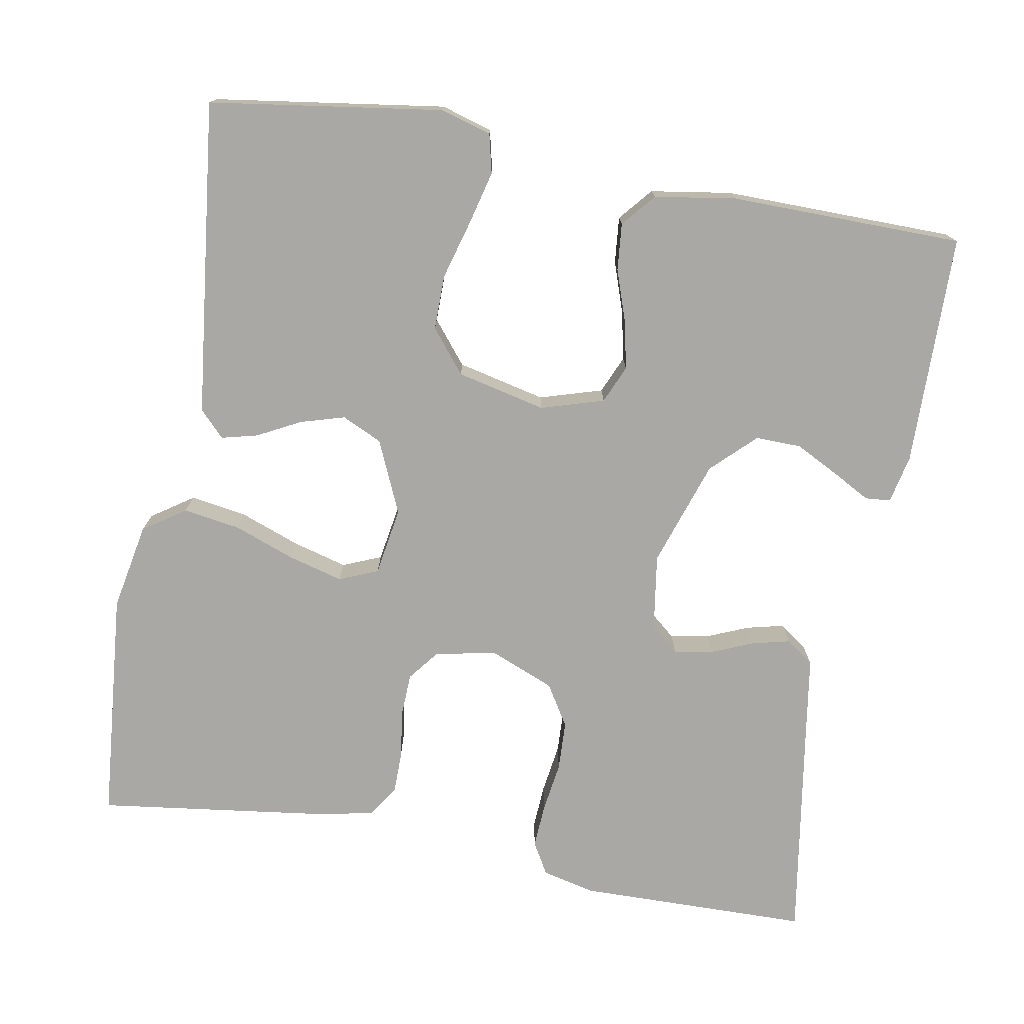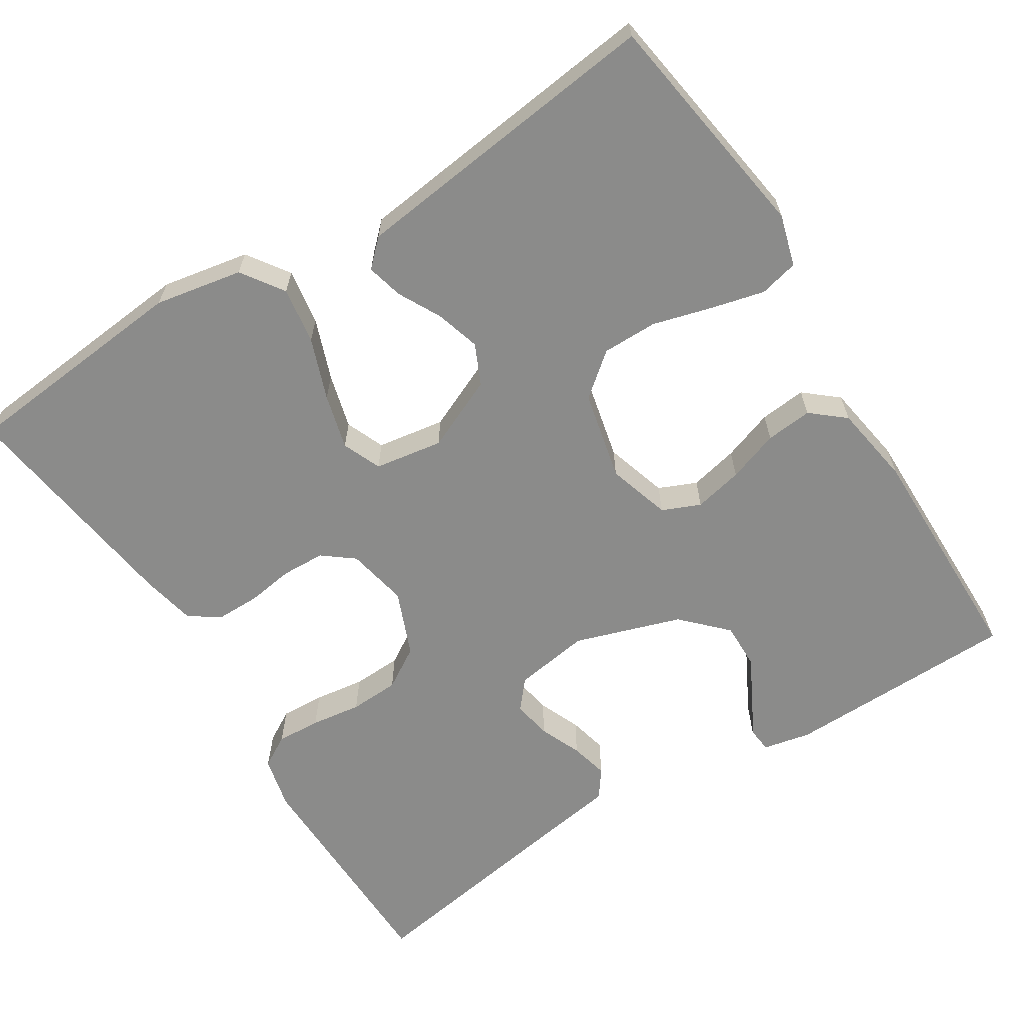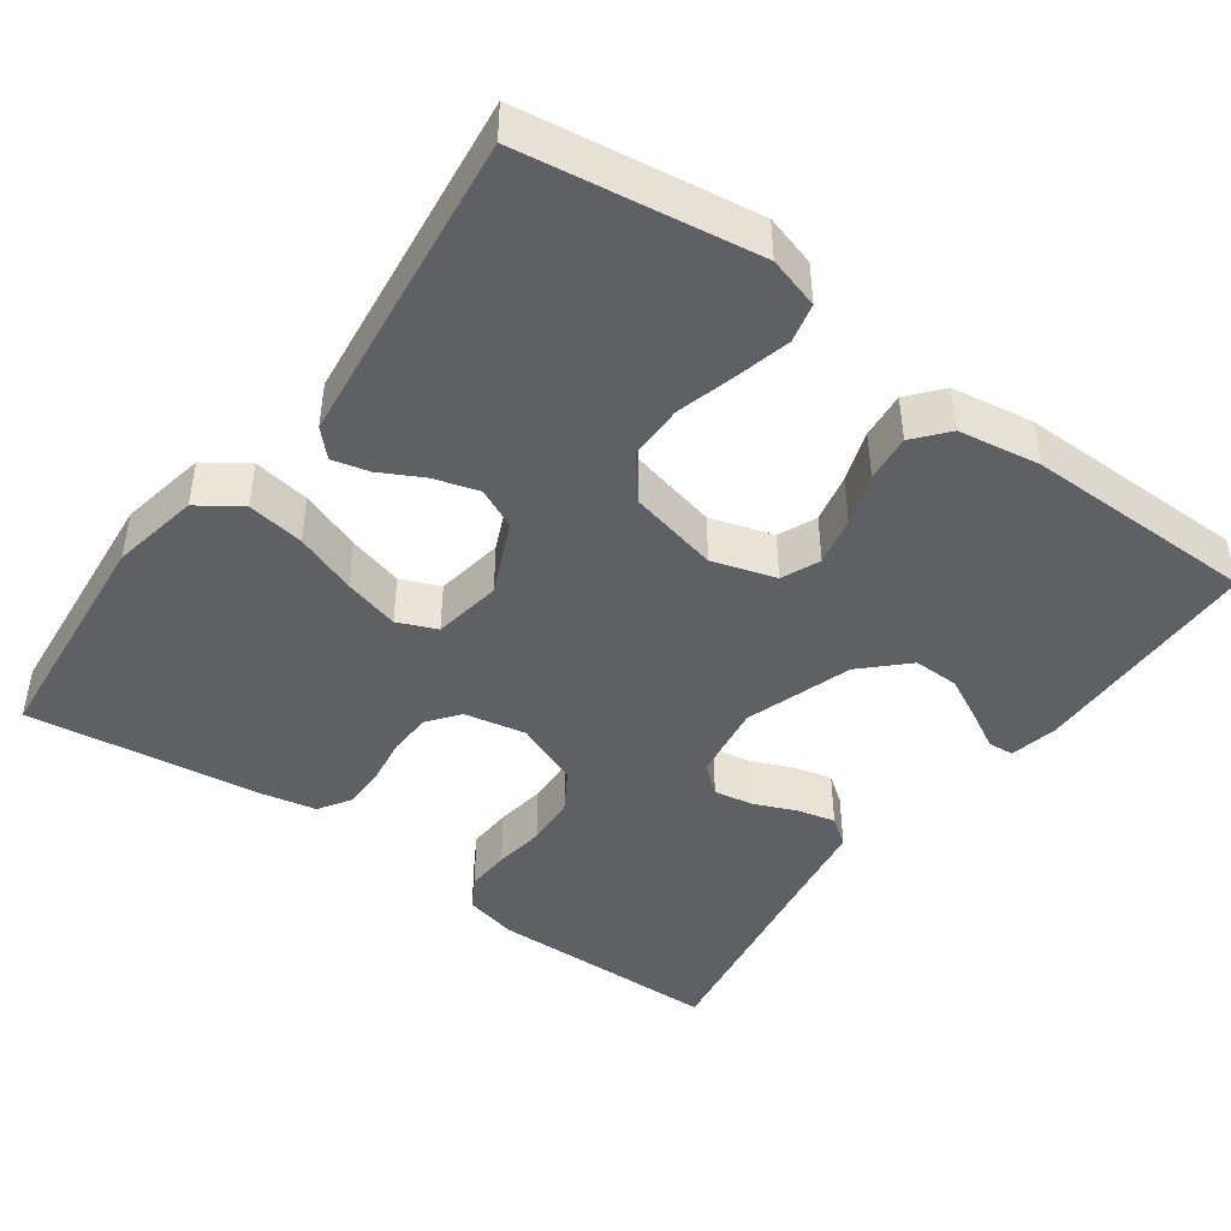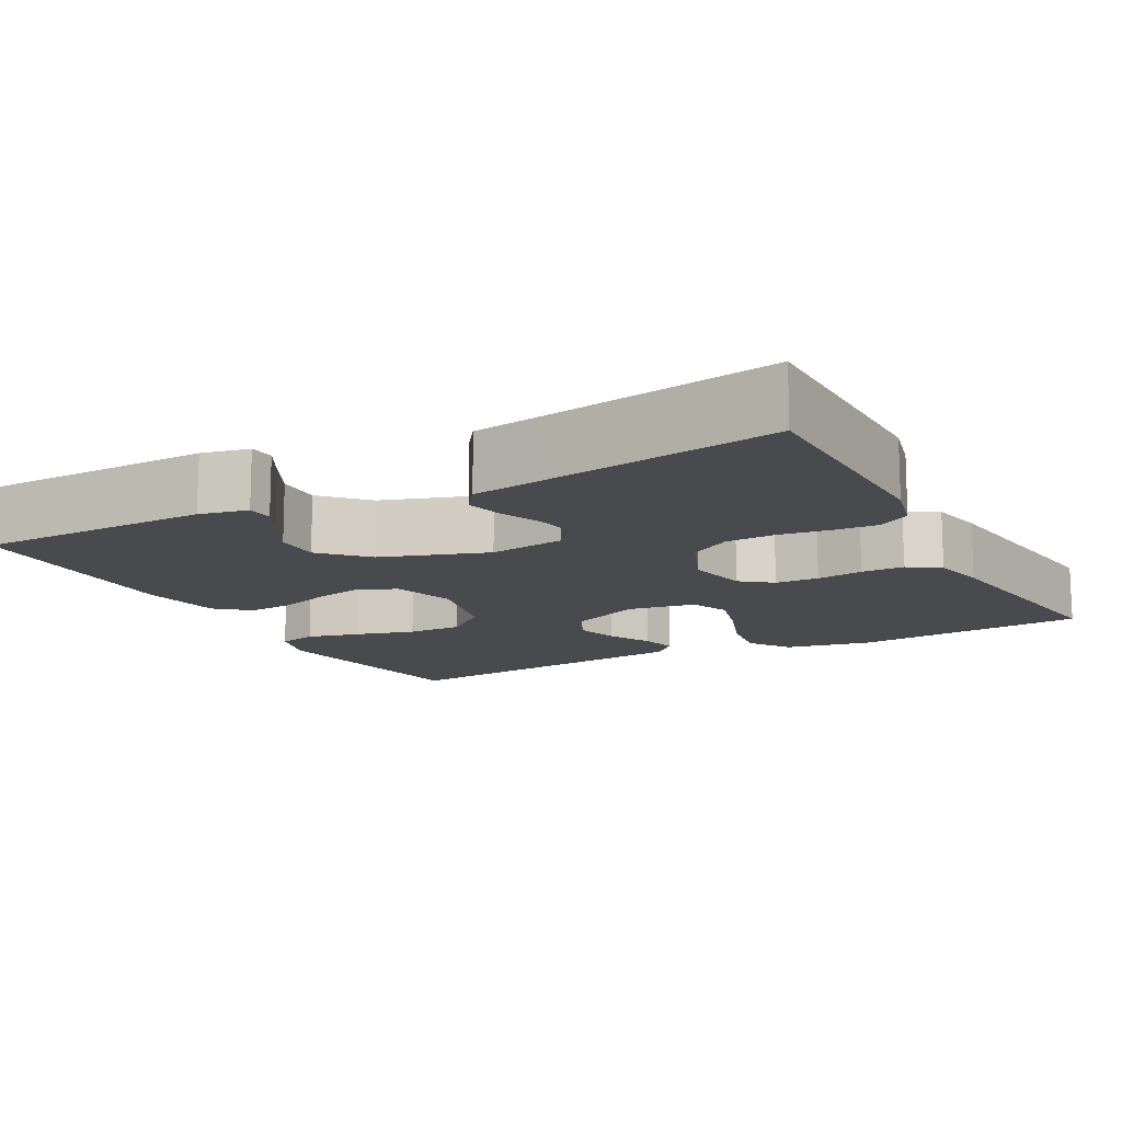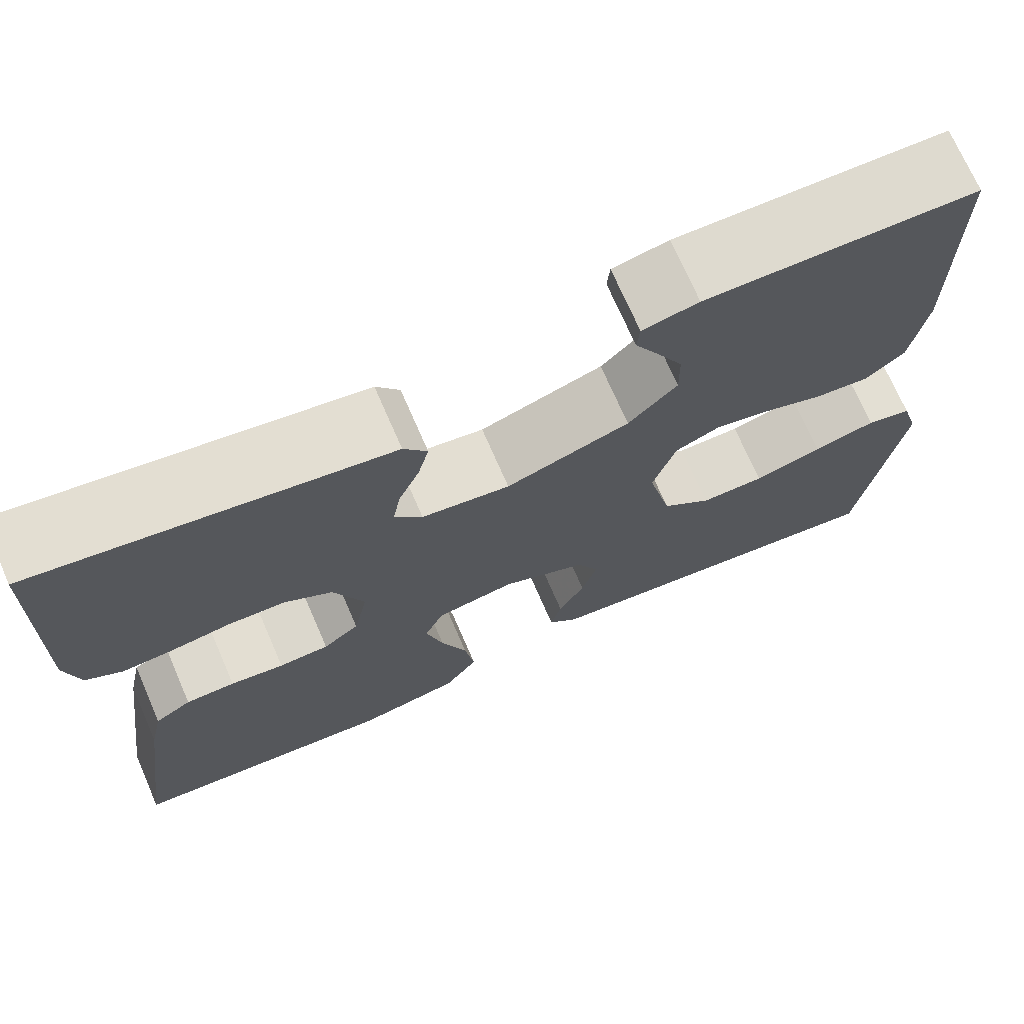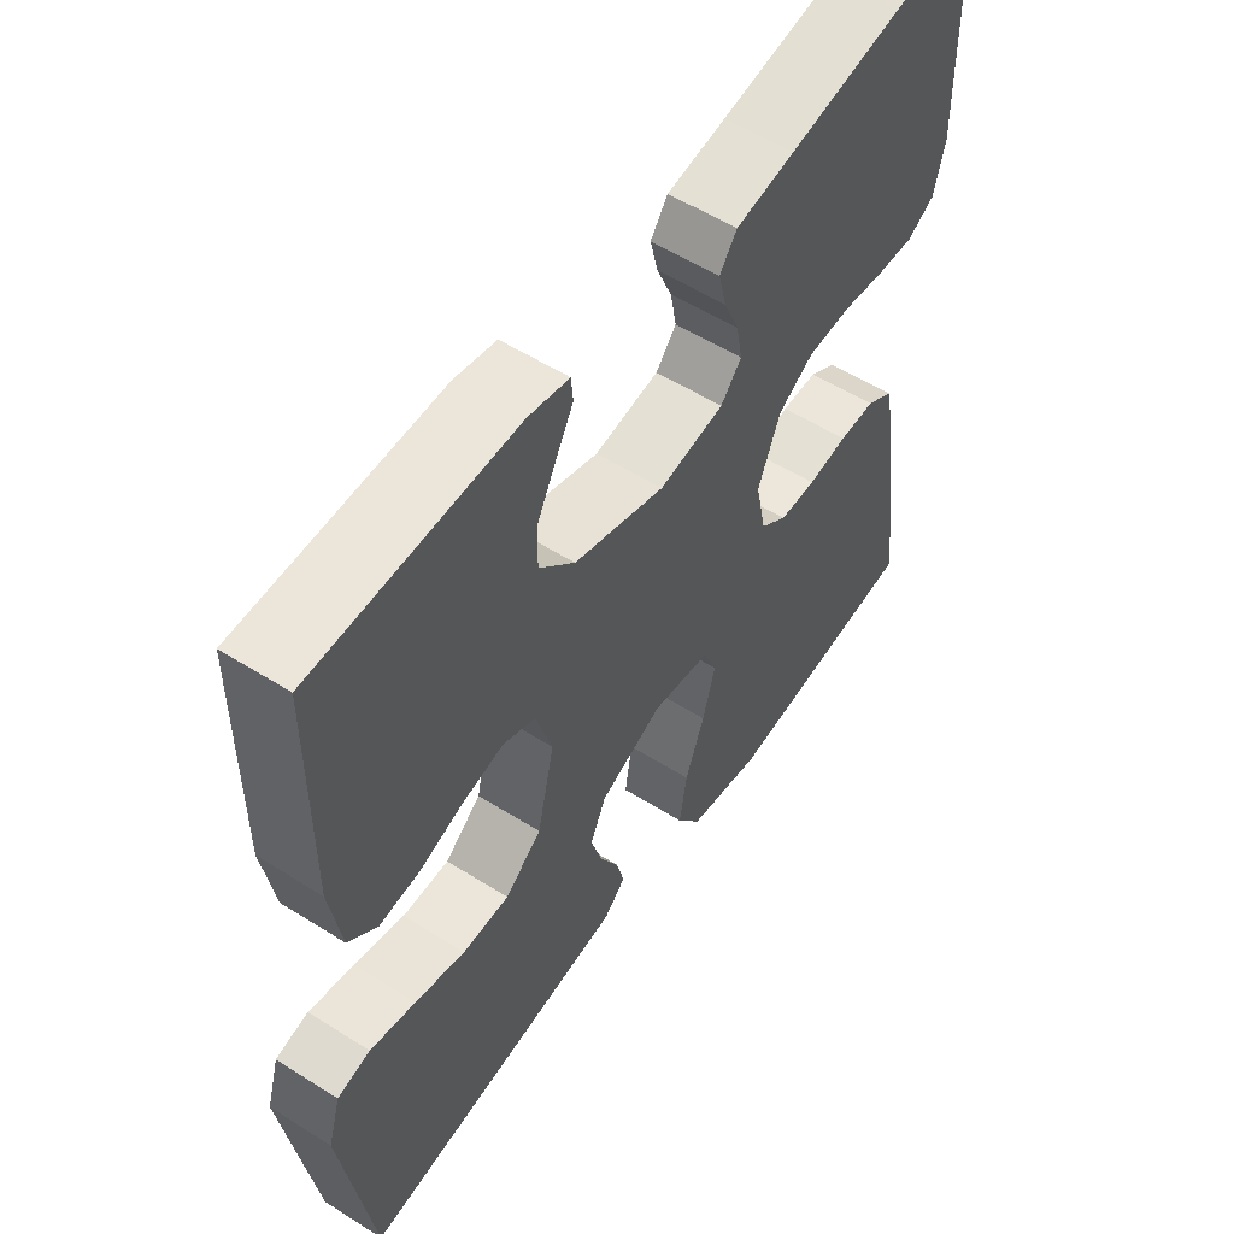
<metadata>
{"format":"obj","ext":"obj","renderer":"f3d","projection":"perspective","resolution":1024,"background":"white","views":[{"elev":-75.2,"azim":-100.4,"up":"+Y"},{"elev":-63.7,"azim":-147.9,"up":"+Y"},{"elev":-44.5,"azim":-126.1,"up":"+Y"},{"elev":-13.3,"azim":27.9,"up":"+Y"},{"elev":71.7,"azim":156.5,"up":"+Z"},{"elev":55.4,"azim":-56.4,"up":"+Z"}]}
</metadata>
<code>
v -0.5 0.07 0.5
v -0.2 0.07 0.506
v -0.138 0.07 0.493
v -0.135 0.07 0.46
v -0.161 0.07 0.412
v -0.19 0.07 0.355
v -0.191 0.07 0.296
v -0.137 0.07 0.241
v 0 0.07 0.196
v 0.098 0.07 0.211
v 0.129 0.07 0.248
v 0.12 0.07 0.298
v 0.097 0.07 0.352
v 0.085 0.07 0.401
v 0.111 0.07 0.437
v 0.2 0.07 0.451
v 0.5 0.07 0.5
v 0.506 0.07 0.2
v 0.49 0.07 0.132
v 0.449 0.07 0.108
v 0.392 0.07 0.111
v 0.327 0.07 0.12
v 0.263 0.07 0.117
v 0.21 0.07 0.084
v 0.176 0.07 0
v 0.192 0.07 -0.079
v 0.232 0.07 -0.11
v 0.288 0.07 -0.112
v 0.348 0.07 -0.103
v 0.403 0.07 -0.103
v 0.444 0.07 -0.129
v 0.459 0.07 -0.2
v 0.5 0.07 -0.5
v 0.2 0.07 -0.528
v 0.087 0.07 -0.507
v 0.05 0.07 -0.453
v 0.061 0.07 -0.38
v 0.09 0.07 -0.301
v 0.109 0.07 -0.23
v 0.088 0.07 -0.18
v 0 0.07 -0.166
v -0.094 0.07 -0.208
v -0.118 0.07 -0.26
v -0.101 0.07 -0.317
v -0.072 0.07 -0.372
v -0.06 0.07 -0.419
v -0.093 0.07 -0.451
v -0.2 0.07 -0.464
v -0.5 0.07 -0.5
v -0.545 0.07 -0.2
v -0.526 0.07 -0.134
v -0.476 0.07 -0.122
v -0.407 0.07 -0.139
v -0.331 0.07 -0.16
v -0.26 0.07 -0.16
v -0.205 0.07 -0.115
v -0.179 0.07 0
v -0.204 0.07 0.081
v -0.253 0.07 0.102
v -0.316 0.07 0.088
v -0.382 0.07 0.065
v -0.442 0.07 0.059
v -0.485 0.07 0.095
v -0.502 0.07 0.2
v -0.5 0 0.5
v -0.2 0 0.506
v -0.138 0 0.493
v -0.135 0 0.46
v -0.161 0 0.412
v -0.19 0 0.355
v -0.191 0 0.296
v -0.137 0 0.241
v 0 0 0.196
v 0.098 0 0.211
v 0.129 0 0.248
v 0.12 0 0.298
v 0.097 0 0.352
v 0.085 0 0.401
v 0.111 0 0.437
v 0.2 0 0.451
v 0.5 0 0.5
v 0.506 0 0.2
v 0.49 0 0.132
v 0.449 0 0.108
v 0.392 0 0.111
v 0.327 0 0.12
v 0.263 0 0.117
v 0.21 0 0.084
v 0.176 0 0
v 0.192 0 -0.079
v 0.232 0 -0.11
v 0.288 0 -0.112
v 0.348 0 -0.103
v 0.403 0 -0.103
v 0.444 0 -0.129
v 0.459 0 -0.2
v 0.5 0 -0.5
v 0.2 0 -0.528
v 0.087 0 -0.507
v 0.05 0 -0.453
v 0.061 0 -0.38
v 0.09 0 -0.301
v 0.109 0 -0.23
v 0.088 0 -0.18
v 0 0 -0.166
v -0.094 0 -0.208
v -0.118 0 -0.26
v -0.101 0 -0.317
v -0.072 0 -0.372
v -0.06 0 -0.419
v -0.093 0 -0.451
v -0.2 0 -0.464
v -0.5 0 -0.5
v -0.545 0 -0.2
v -0.526 0 -0.134
v -0.476 0 -0.122
v -0.407 0 -0.139
v -0.331 0 -0.16
v -0.26 0 -0.16
v -0.205 0 -0.115
v -0.179 0 0
v -0.204 0 0.081
v -0.253 0 0.102
v -0.316 0 0.088
v -0.382 0 0.065
v -0.442 0 0.059
v -0.485 0 0.095
v -0.502 0 0.2
f 1 2 3
f 64 1 3
f 63 64 3
f 62 63 3
f 61 62 3
f 60 61 3
f 52 53 54
f 51 52 54
f 50 51 54
f 49 50 54
f 48 49 54
f 47 48 54
f 46 47 54
f 45 46 54
f 44 45 54
f 43 44 54 55
f 42 43 55 56
f 36 37 38
f 35 36 38
f 34 35 38
f 33 34 38
f 32 33 38
f 31 32 38
f 30 31 38
f 29 30 38
f 28 29 38
f 27 28 38 39
f 26 27 39 40
f 20 21 22
f 19 20 22
f 18 19 22
f 17 18 22
f 16 17 22
f 16 22 23
f 15 16 23
f 14 15 23
f 13 14 23
f 12 13 23
f 11 12 23 24
f 3 4 5
f 3 5 6
f 60 3 6
f 59 60 6 7
f 58 59 7 8
f 57 58 8 9
f 57 9 10
f 56 57 10
f 42 56 10
f 41 42 10
f 40 41 10
f 26 40 10
f 25 26 10
f 10 11 24 25
f 67 66 65
f 67 65 128
f 67 128 127
f 67 127 126
f 67 126 125
f 67 125 124
f 118 117 116
f 118 116 115
f 118 115 114
f 118 114 113
f 118 113 112
f 118 112 111
f 118 111 110
f 118 110 109
f 118 109 108
f 119 118 108 107
f 120 119 107 106
f 102 101 100
f 102 100 99
f 102 99 98
f 102 98 97
f 102 97 96
f 102 96 95
f 102 95 94
f 102 94 93
f 102 93 92
f 103 102 92 91
f 104 103 91 90
f 86 85 84
f 86 84 83
f 86 83 82
f 86 82 81
f 86 81 80
f 87 86 80
f 87 80 79
f 87 79 78
f 87 78 77
f 87 77 76
f 88 87 76 75
f 69 68 67
f 70 69 67
f 70 67 124
f 71 70 124 123
f 72 71 123 122
f 73 72 122 121
f 74 73 121
f 74 121 120
f 74 120 106
f 74 106 105
f 74 105 104
f 74 104 90
f 74 90 89
f 89 88 75 74
f 1 65 66 2
f 2 66 67 3
f 3 67 68 4
f 4 68 69 5
f 5 69 70 6
f 6 70 71 7
f 7 71 72 8
f 8 72 73 9
f 9 73 74 10
f 10 74 75 11
f 11 75 76 12
f 12 76 77 13
f 13 77 78 14
f 14 78 79 15
f 15 79 80 16
f 16 80 81 17
f 17 81 82 18
f 18 82 83 19
f 19 83 84 20
f 20 84 85 21
f 21 85 86 22
f 22 86 87 23
f 23 87 88 24
f 24 88 89 25
f 25 89 90 26
f 26 90 91 27
f 27 91 92 28
f 28 92 93 29
f 29 93 94 30
f 30 94 95 31
f 31 95 96 32
f 32 96 97 33
f 33 97 98 34
f 34 98 99 35
f 35 99 100 36
f 36 100 101 37
f 37 101 102 38
f 38 102 103 39
f 39 103 104 40
f 40 104 105 41
f 41 105 106 42
f 42 106 107 43
f 43 107 108 44
f 44 108 109 45
f 45 109 110 46
f 46 110 111 47
f 47 111 112 48
f 48 112 113 49
f 49 113 114 50
f 50 114 115 51
f 51 115 116 52
f 52 116 117 53
f 53 117 118 54
f 54 118 119 55
f 55 119 120 56
f 56 120 121 57
f 57 121 122 58
f 58 122 123 59
f 59 123 124 60
f 60 124 125 61
f 61 125 126 62
f 62 126 127 63
f 63 127 128 64
f 64 128 65 1

</code>
